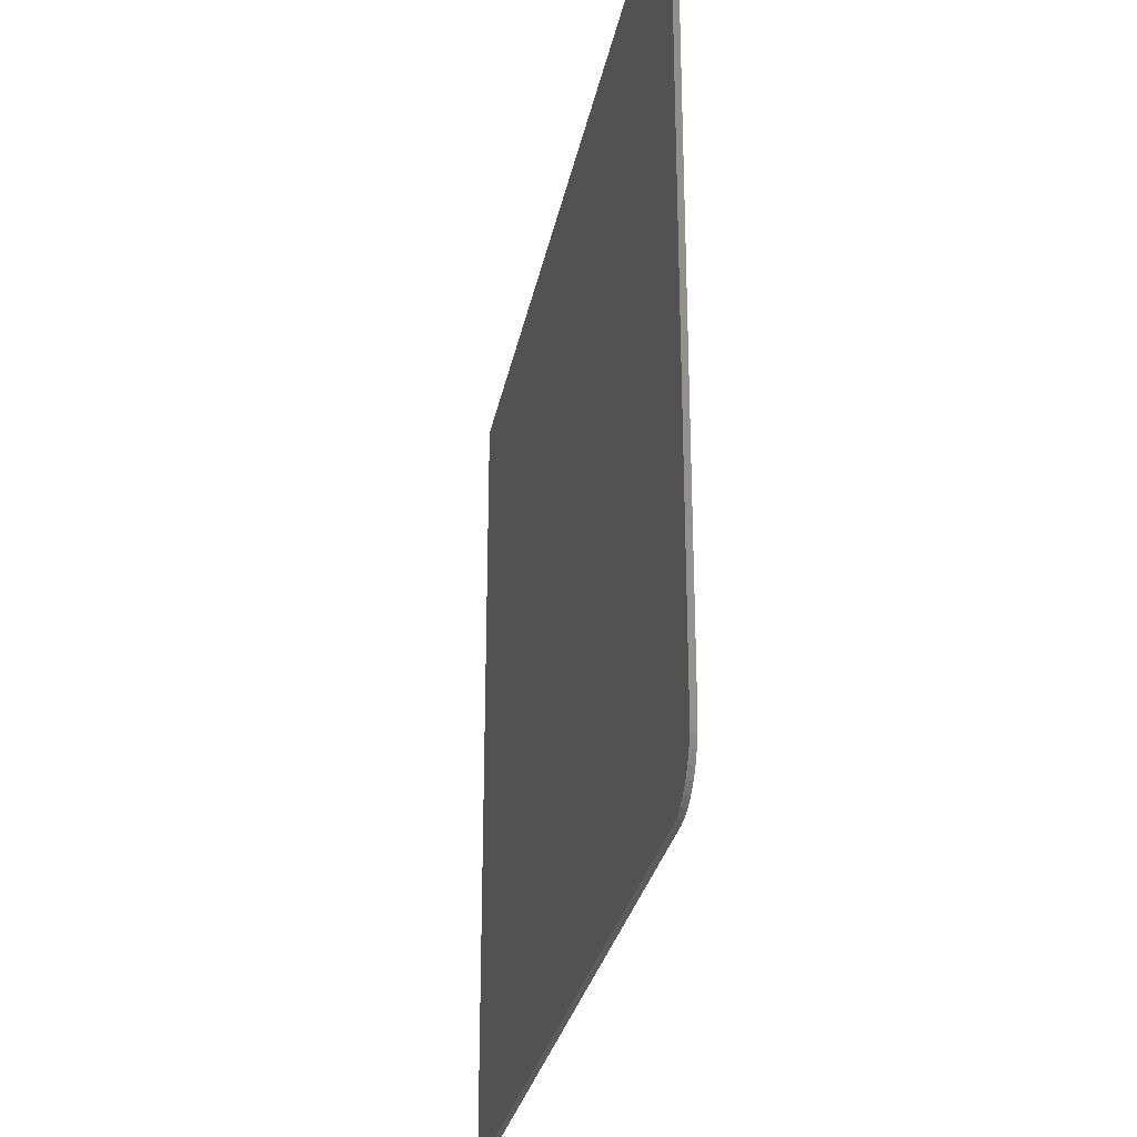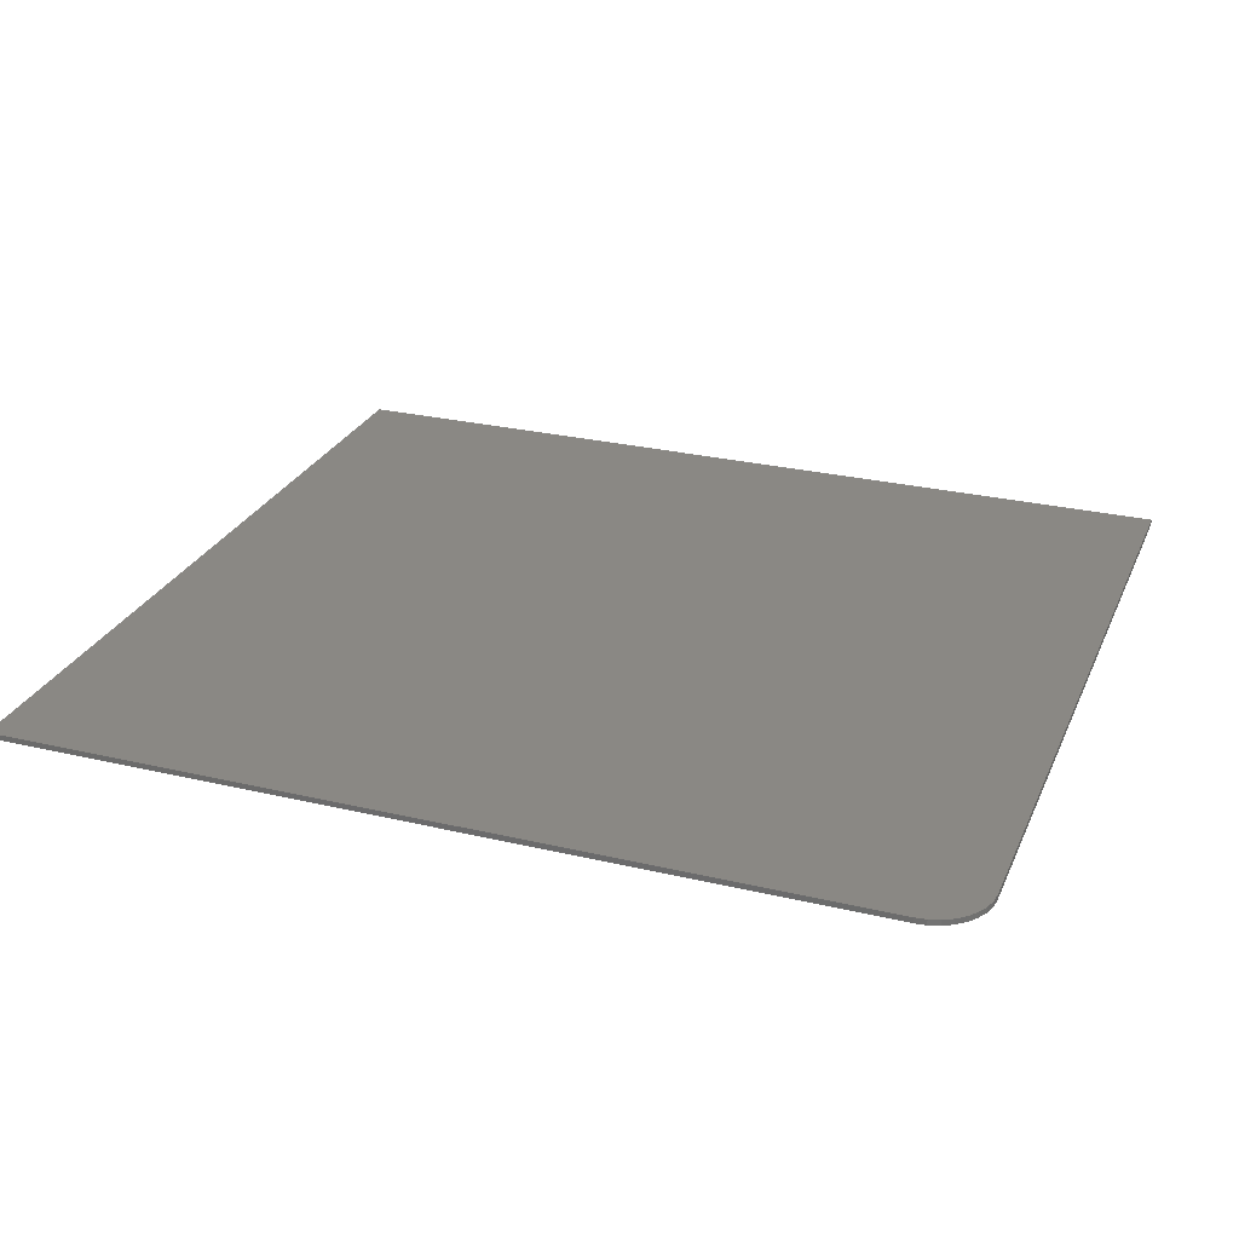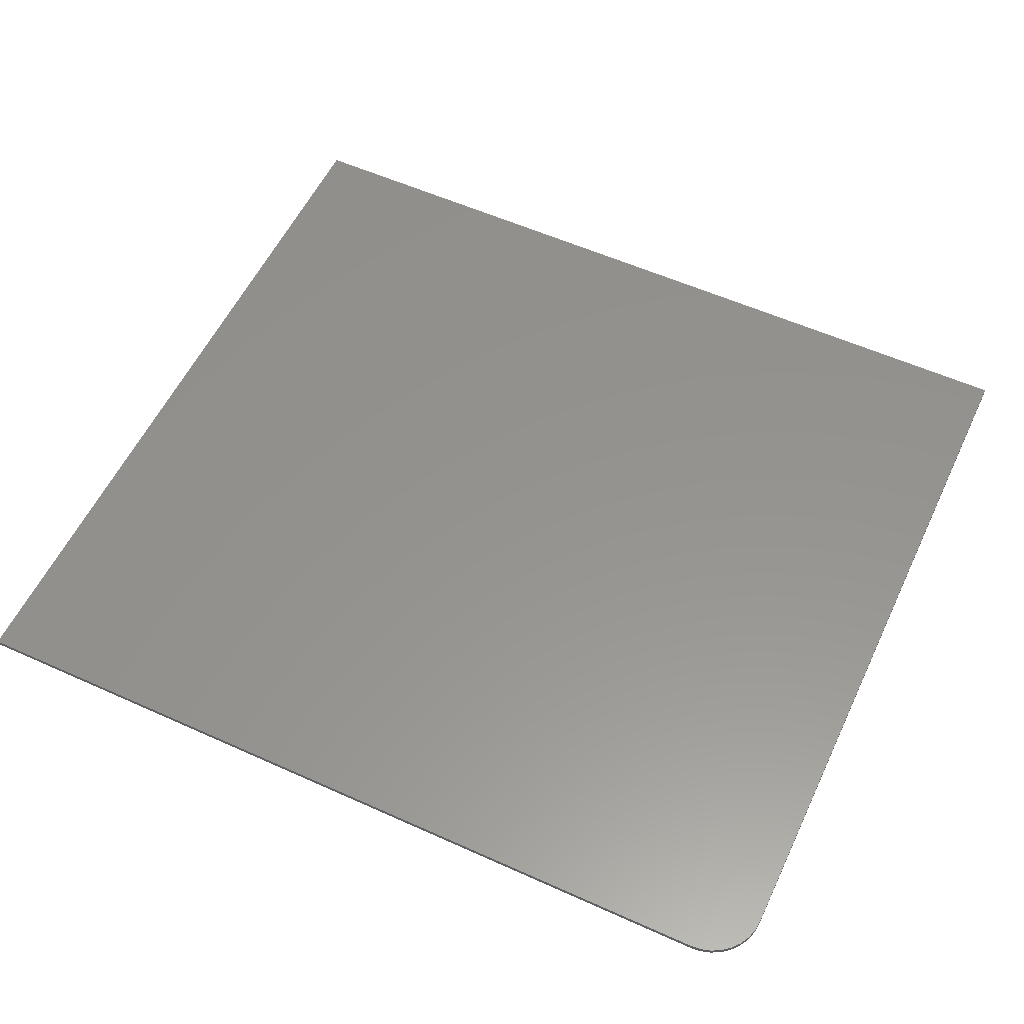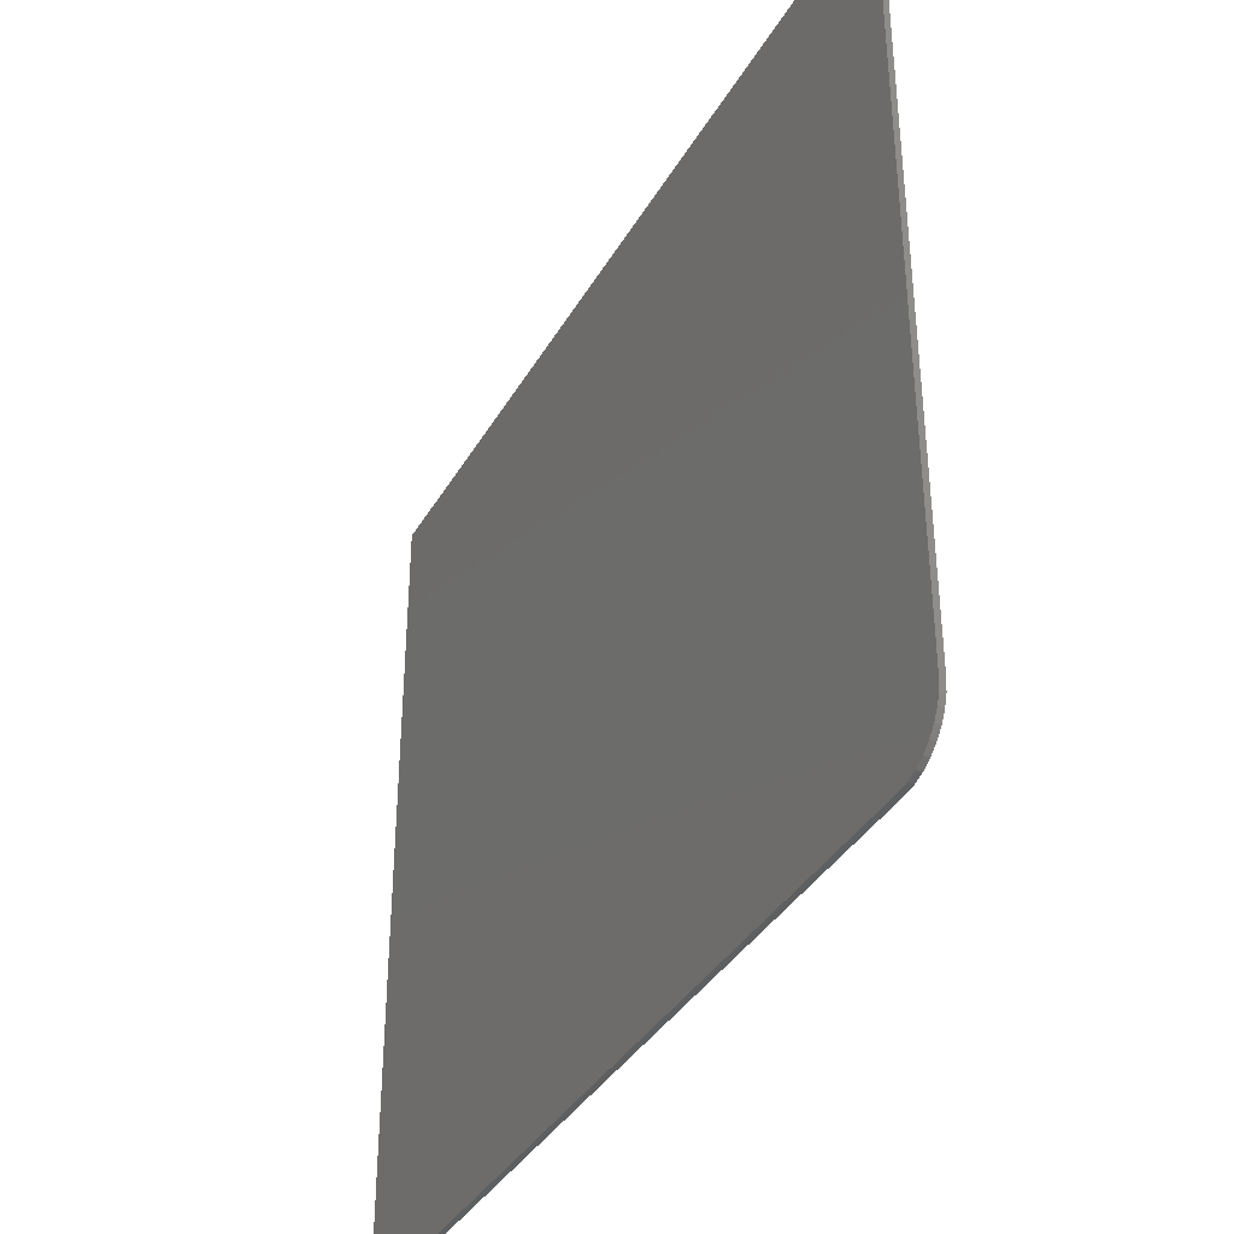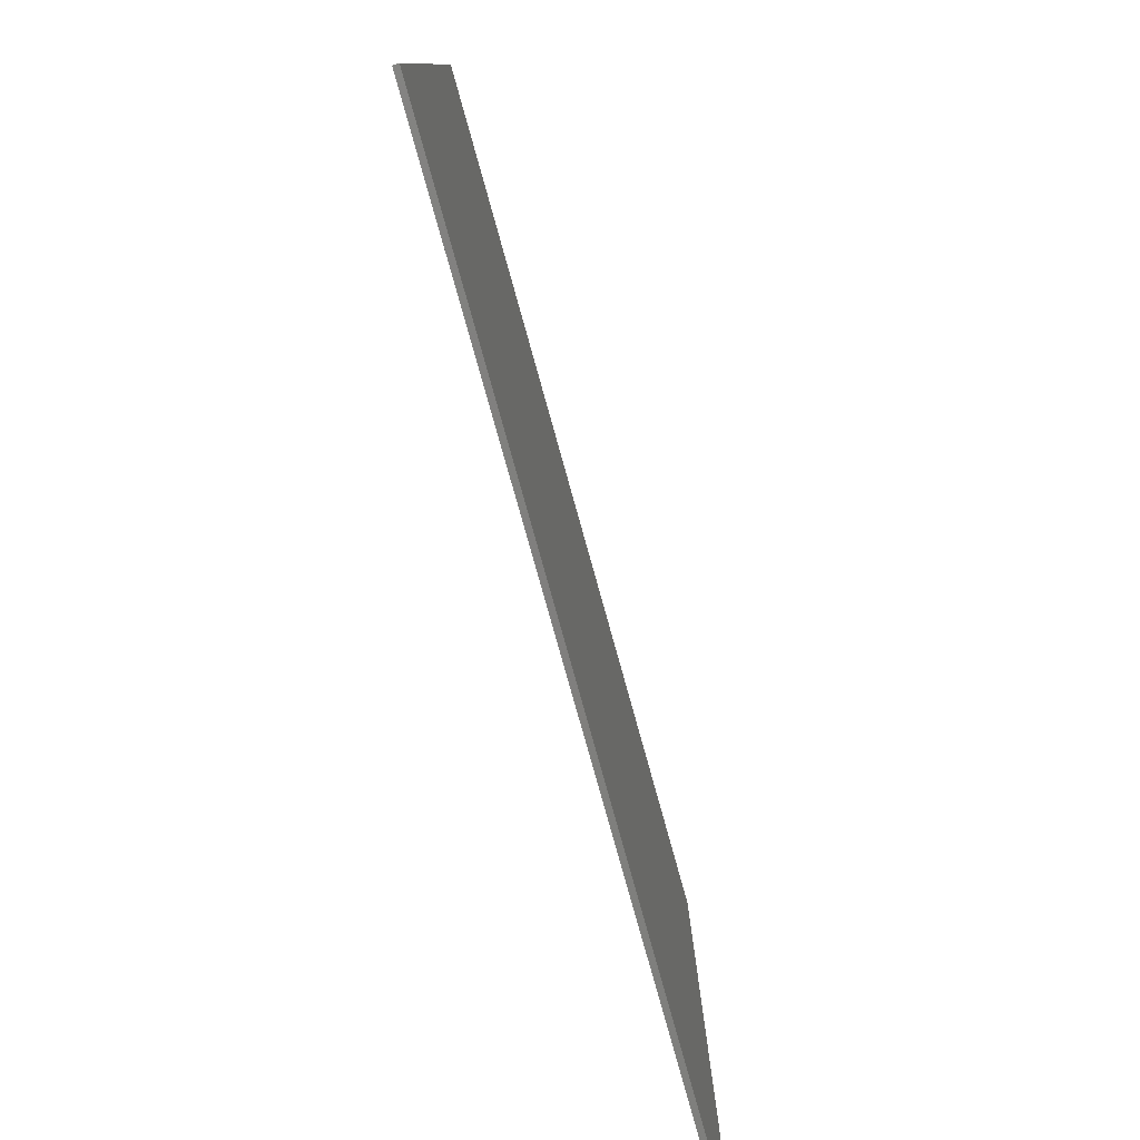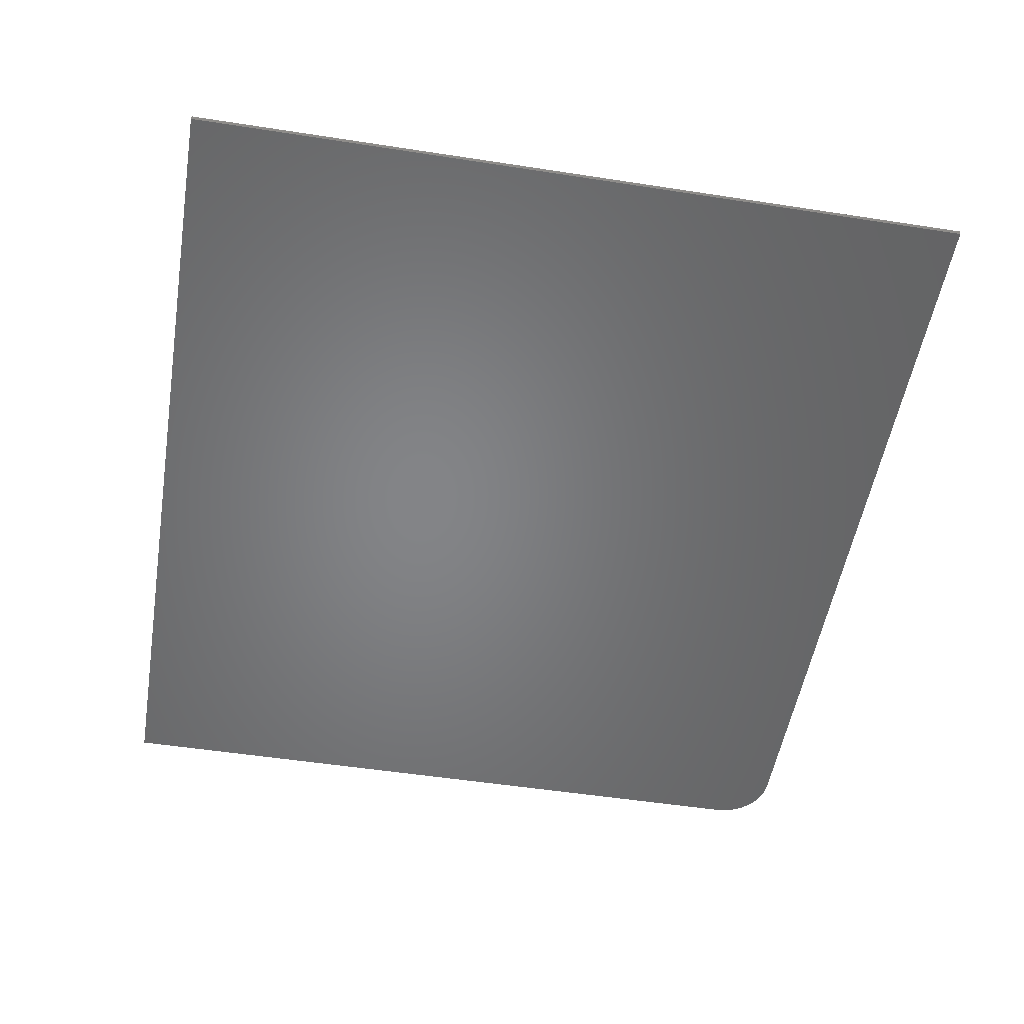
<metadata>
{"format":"stl","ext":"stl","renderer":"f3d","projection":"perspective","resolution":1024,"background":"white","views":[{"elev":-28.4,"azim":-100.7,"up":"+Z"},{"elev":27.0,"azim":-159.8,"up":"+Y"},{"elev":56.6,"azim":-154.8,"up":"+Y"},{"elev":-37.3,"azim":-116.8,"up":"+Z"},{"elev":-79.4,"azim":105.6,"up":"+Z"},{"elev":-52.0,"azim":80.5,"up":"+Y"}]}
</metadata>
<code>
# stl→obj: 24 verts, 44 faces
v -0.75 -0.007812 -0.4219
v -0.7485 -0.007812 -0.4371
v -0.7441 -0.007812 -0.4518
v -0.7368 -0.007812 -0.4653
v -0.7271 -0.007812 -0.4771
v -0.7153 -0.007812 -0.4868
v -0.7018 -0.007812 -0.4941
v -0.6871 -0.007812 -0.4985
v -0.6719 -0.007812 -0.5
v 0.5312 -0.007812 -0.5
v 0.5312 -0.007812 0.6599
v -0.75 -0.007812 0.6599
v -0.75 4.337e-18 -0.4219
v -0.75 6.439e-17 0.6599
v 0.5312 2.066e-16 0.6599
v 0.5312 1.422e-16 -0.5
v -0.6719 8.674e-18 -0.5
v -0.6871 7.065e-18 -0.4985
v -0.7018 5.684e-18 -0.4941
v -0.7153 4.586e-18 -0.4868
v -0.7271 3.811e-18 -0.4771
v -0.7368 3.389e-18 -0.4653
v -0.7441 3.337e-18 -0.4518
v -0.7485 3.657e-18 -0.4371
f 1 2 3
f 1 3 4
f 1 4 5
f 1 5 6
f 1 6 7
f 1 7 8
f 1 8 9
f 1 9 10
f 1 10 11
f 1 11 12
f 13 14 15
f 13 15 16
f 13 16 17
f 13 17 18
f 13 18 19
f 13 19 20
f 13 20 21
f 13 21 22
f 13 22 23
f 13 23 24
f 12 14 1
f 1 14 13
f 9 17 10
f 10 17 16
f 17 9 18
f 18 9 8
f 18 8 19
f 19 8 7
f 19 7 20
f 20 7 6
f 20 6 21
f 21 6 5
f 21 5 22
f 22 5 4
f 22 4 23
f 23 4 3
f 23 3 24
f 24 3 2
f 24 2 13
f 13 2 1
f 11 15 12
f 12 15 14
f 10 16 11
f 11 16 15

</code>
